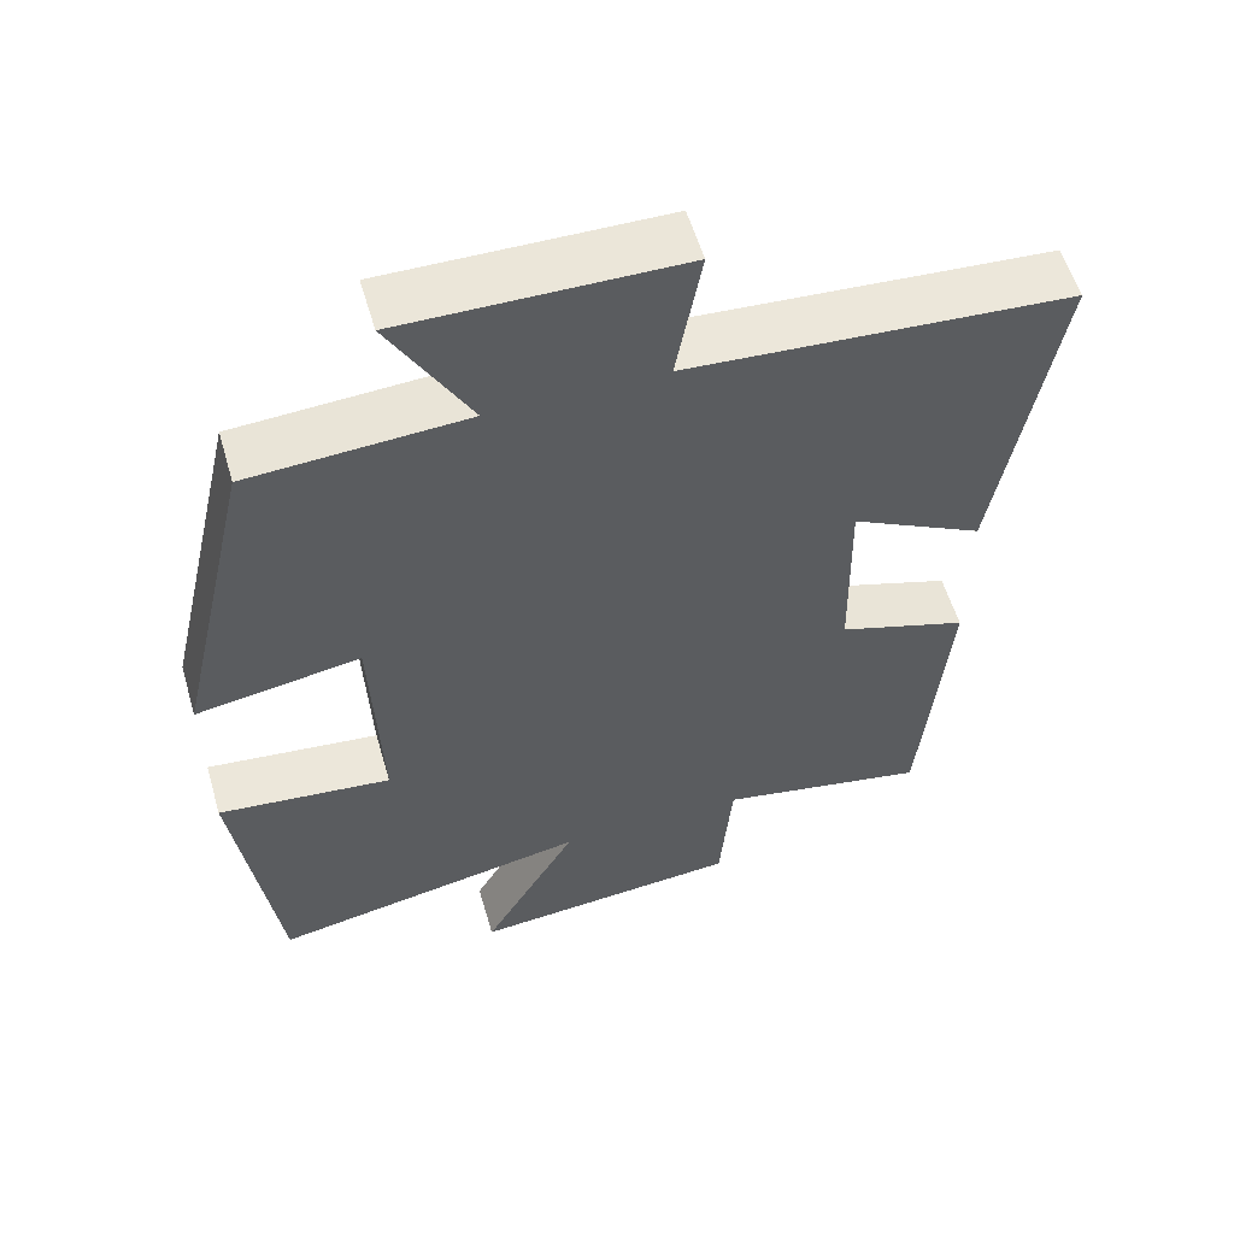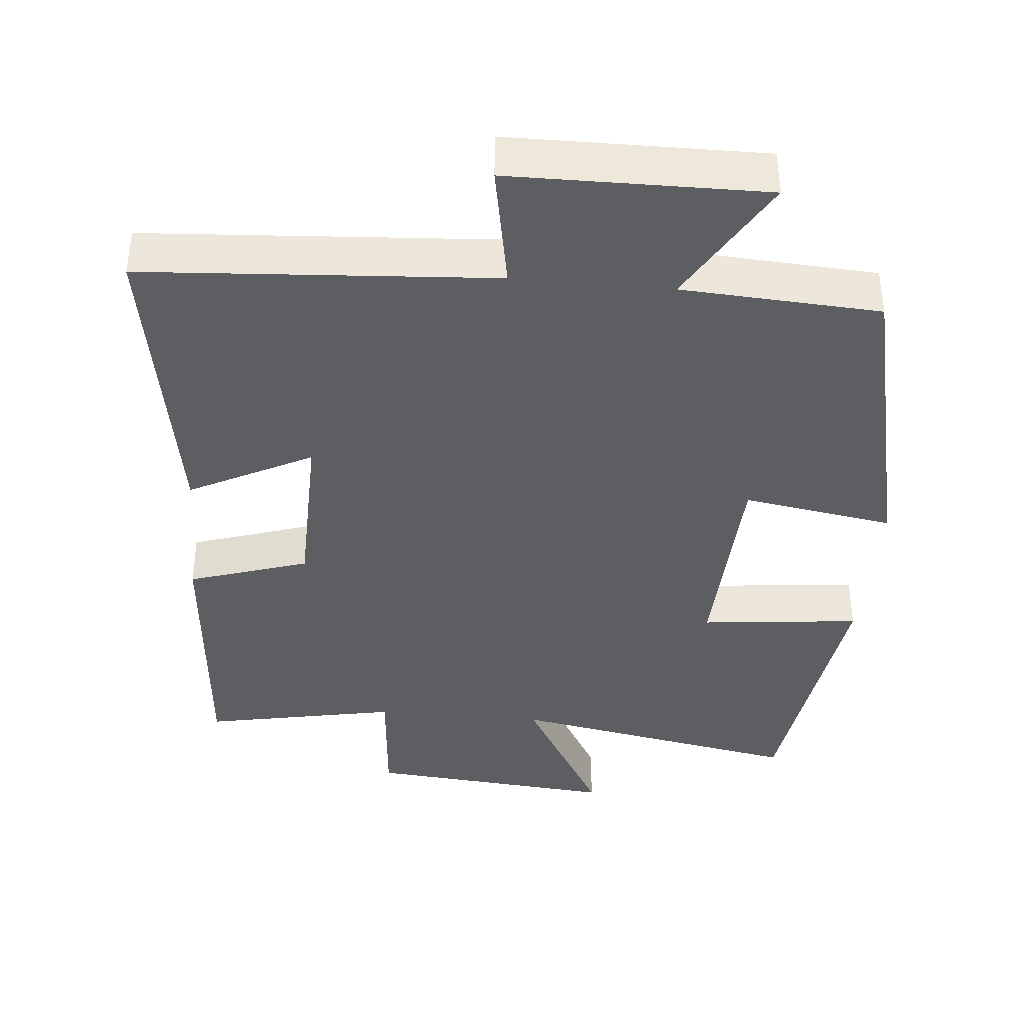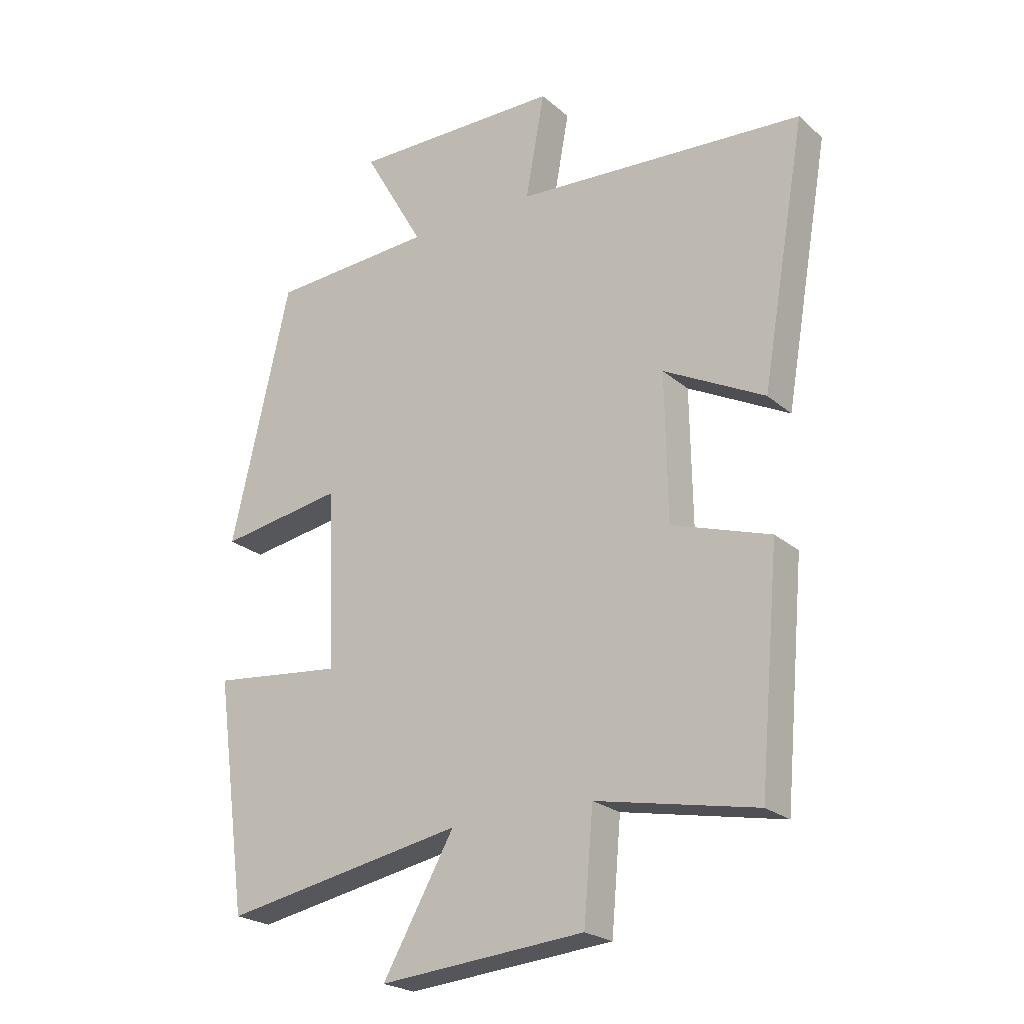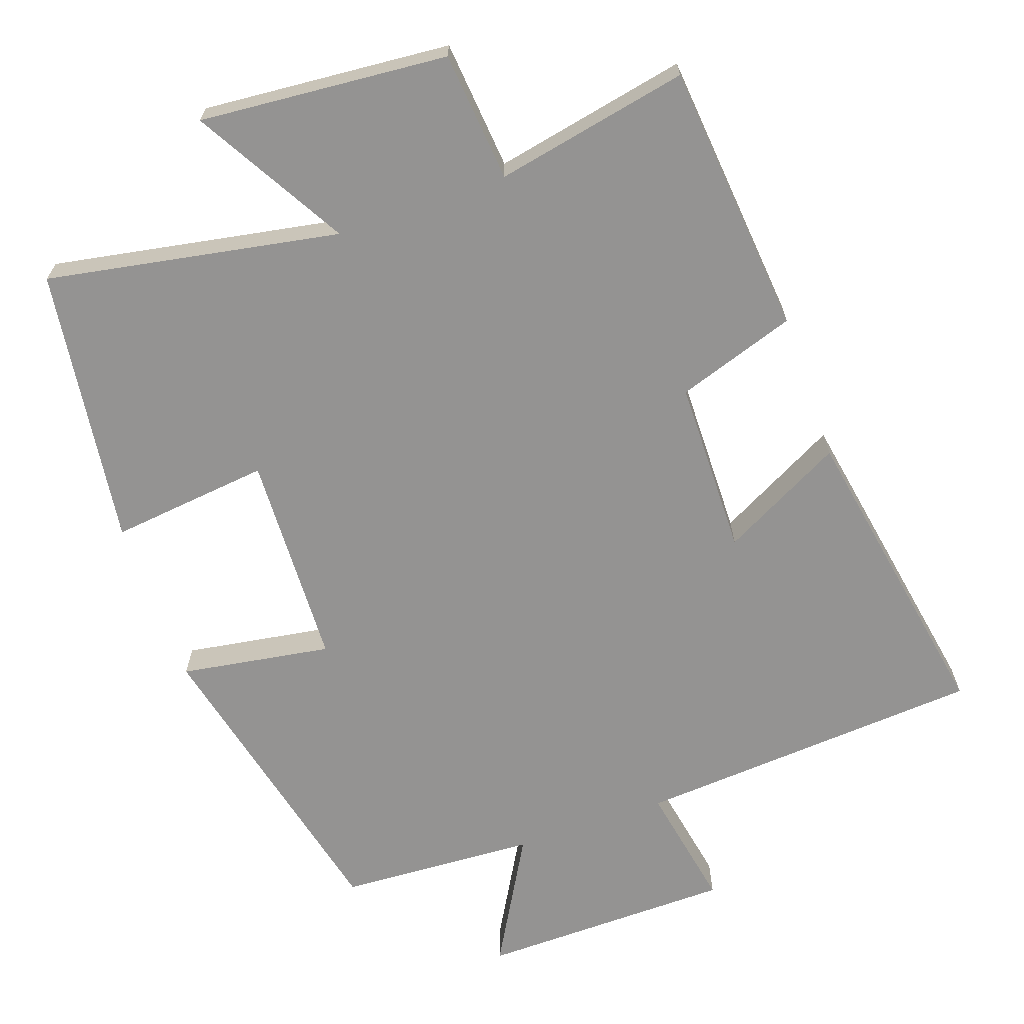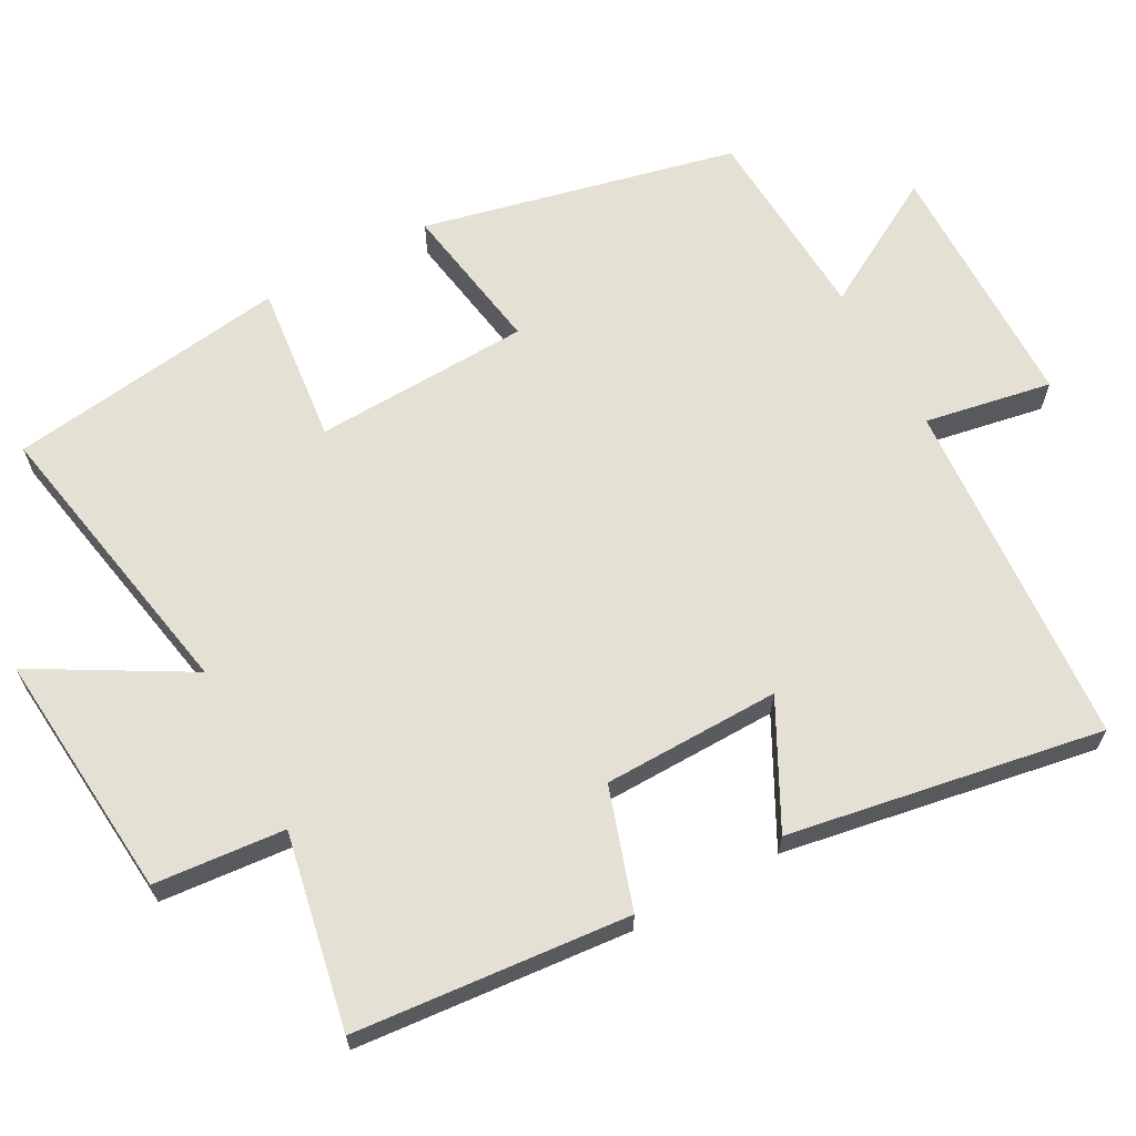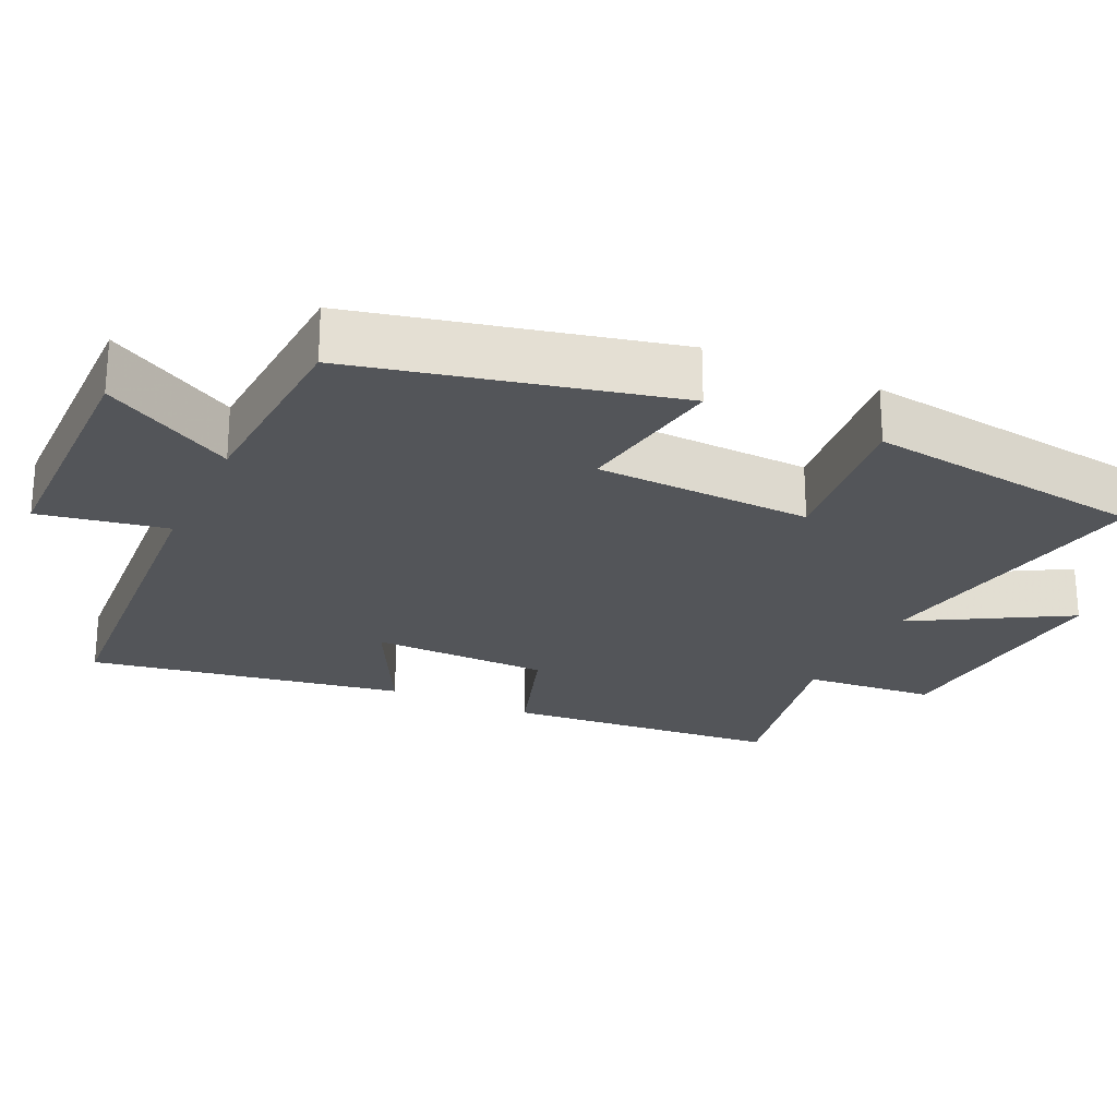
<metadata>
{"format":"obj","ext":"obj","renderer":"f3d","projection":"perspective","resolution":1024,"background":"white","views":[{"elev":56.6,"azim":163.7,"up":"+Z"},{"elev":-38.9,"azim":-5.3,"up":"+Y"},{"elev":-23.1,"azim":-144.7,"up":"+Z"},{"elev":-66.8,"azim":-160.5,"up":"+Y"},{"elev":65.4,"azim":-118.6,"up":"+Y"},{"elev":-24.3,"azim":65.0,"up":"+Y"}]}
</metadata>
<code>
v -0.575 0.07 0.467
v -0.091 0.07 0.5
v -0.123 0.07 0.675
v 0.229 0.07 0.679
v 0.127 0.07 0.5
v 0.401 0.07 0.484
v 0.5 0.07 0.052
v 0.291 0.07 0.086
v 0.279 0.07 -0.212
v 0.5 0.07 -0.188
v 0.447 0.07 -0.575
v 0.042 0.07 -0.5
v 0.162 0.07 -0.71
v -0.182 0.07 -0.68
v -0.198 0.07 -0.5
v -0.466 0.07 -0.553
v -0.5 0.07 -0.175
v -0.335 0.07 -0.121
v -0.331 0.07 0.123
v -0.5 0.07 0.035
v -0.575 0 0.467
v -0.091 0 0.5
v -0.123 0 0.675
v 0.229 0 0.679
v 0.127 0 0.5
v 0.401 0 0.484
v 0.5 0 0.052
v 0.291 0 0.086
v 0.279 0 -0.212
v 0.5 0 -0.188
v 0.447 0 -0.575
v 0.042 0 -0.5
v 0.162 0 -0.71
v -0.182 0 -0.68
v -0.198 0 -0.5
v -0.466 0 -0.553
v -0.5 0 -0.175
v -0.335 0 -0.121
v -0.331 0 0.123
v -0.5 0 0.035
f 19 20 1 2
f 18 19 2
f 15 16 17 18
f 15 18 2
f 12 13 14 15
f 12 15 2
f 9 10 11 12
f 8 9 12 2
f 5 6 7 8
f 5 8 2 3
f 3 4 5
f 22 21 40 39
f 22 39 38
f 38 37 36 35
f 22 38 35
f 35 34 33 32
f 22 35 32
f 32 31 30 29
f 22 32 29 28
f 28 27 26 25
f 23 22 28 25
f 25 24 23
f 1 21 22 2
f 2 22 23 3
f 3 23 24 4
f 4 24 25 5
f 5 25 26 6
f 6 26 27 7
f 7 27 28 8
f 8 28 29 9
f 9 29 30 10
f 10 30 31 11
f 11 31 32 12
f 12 32 33 13
f 13 33 34 14
f 14 34 35 15
f 15 35 36 16
f 16 36 37 17
f 17 37 38 18
f 18 38 39 19
f 19 39 40 20
f 20 40 21 1

</code>
